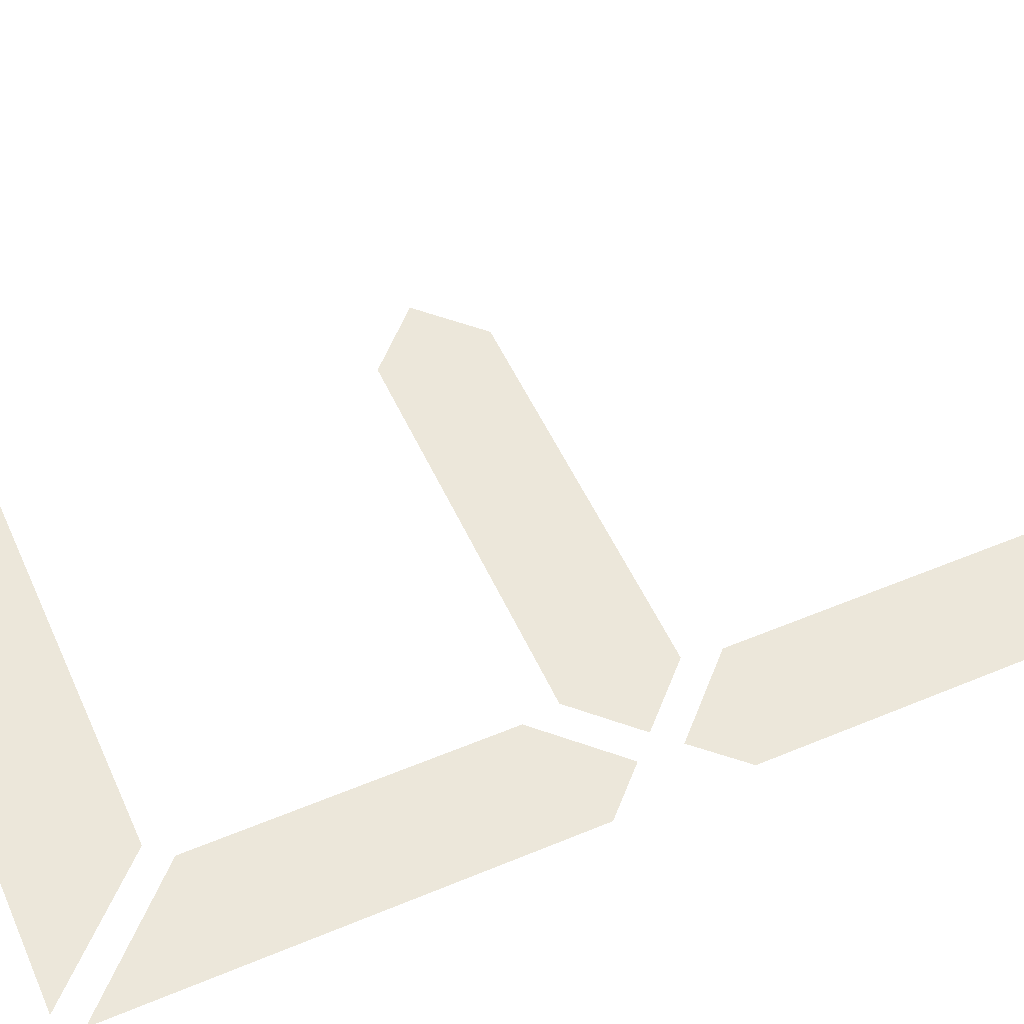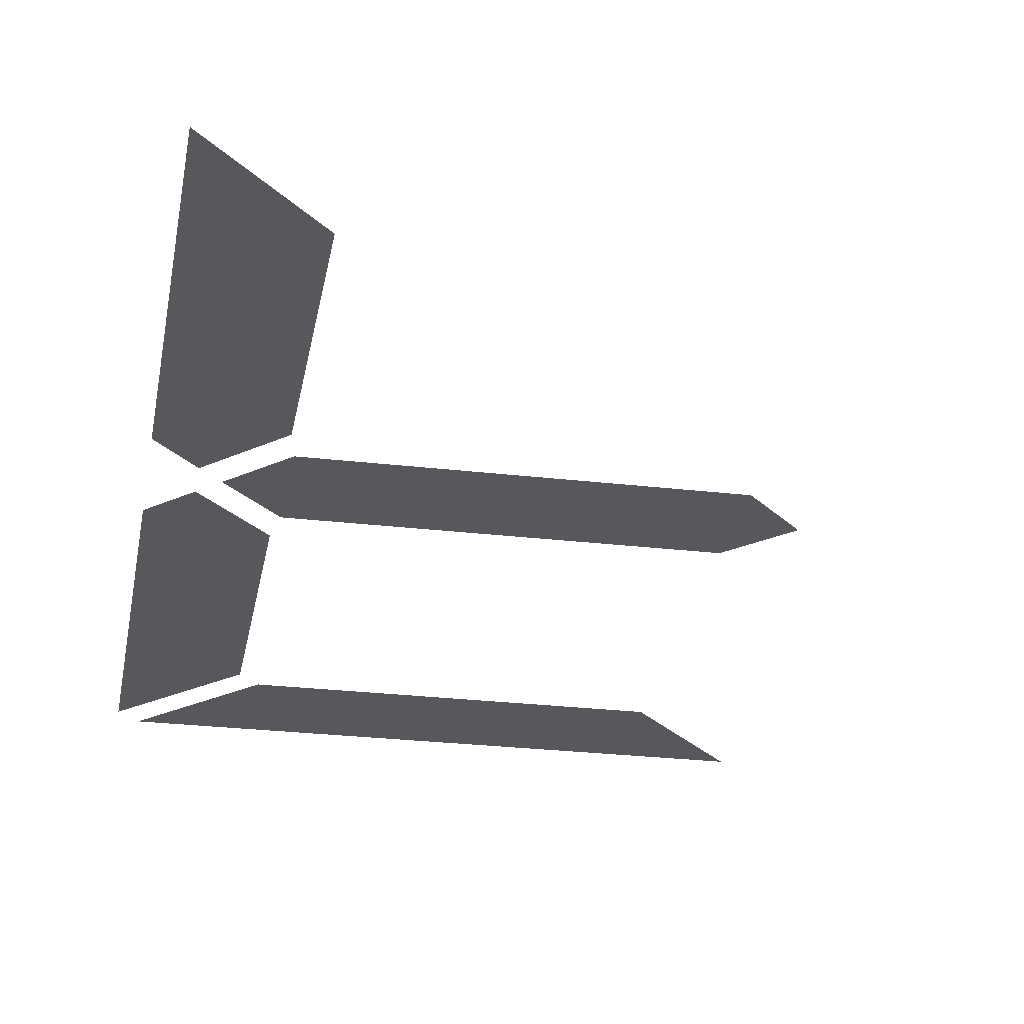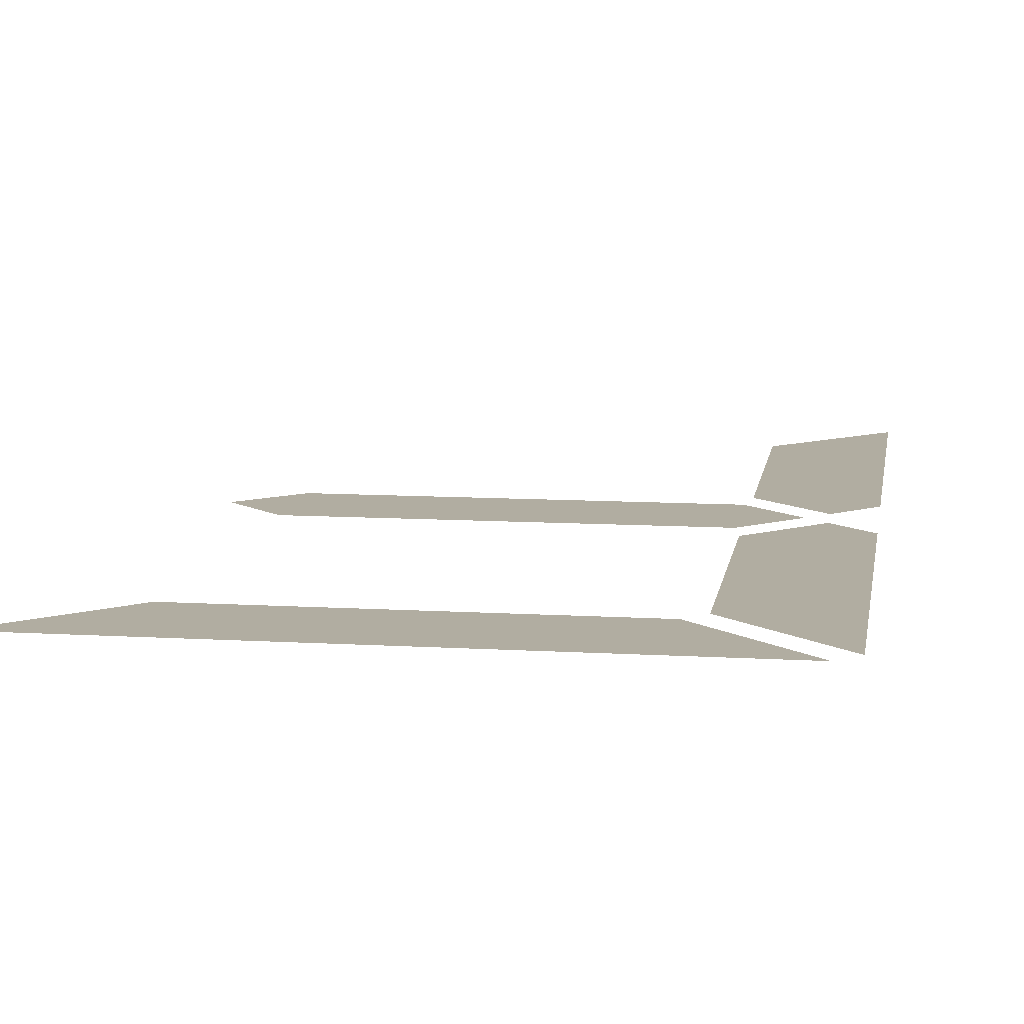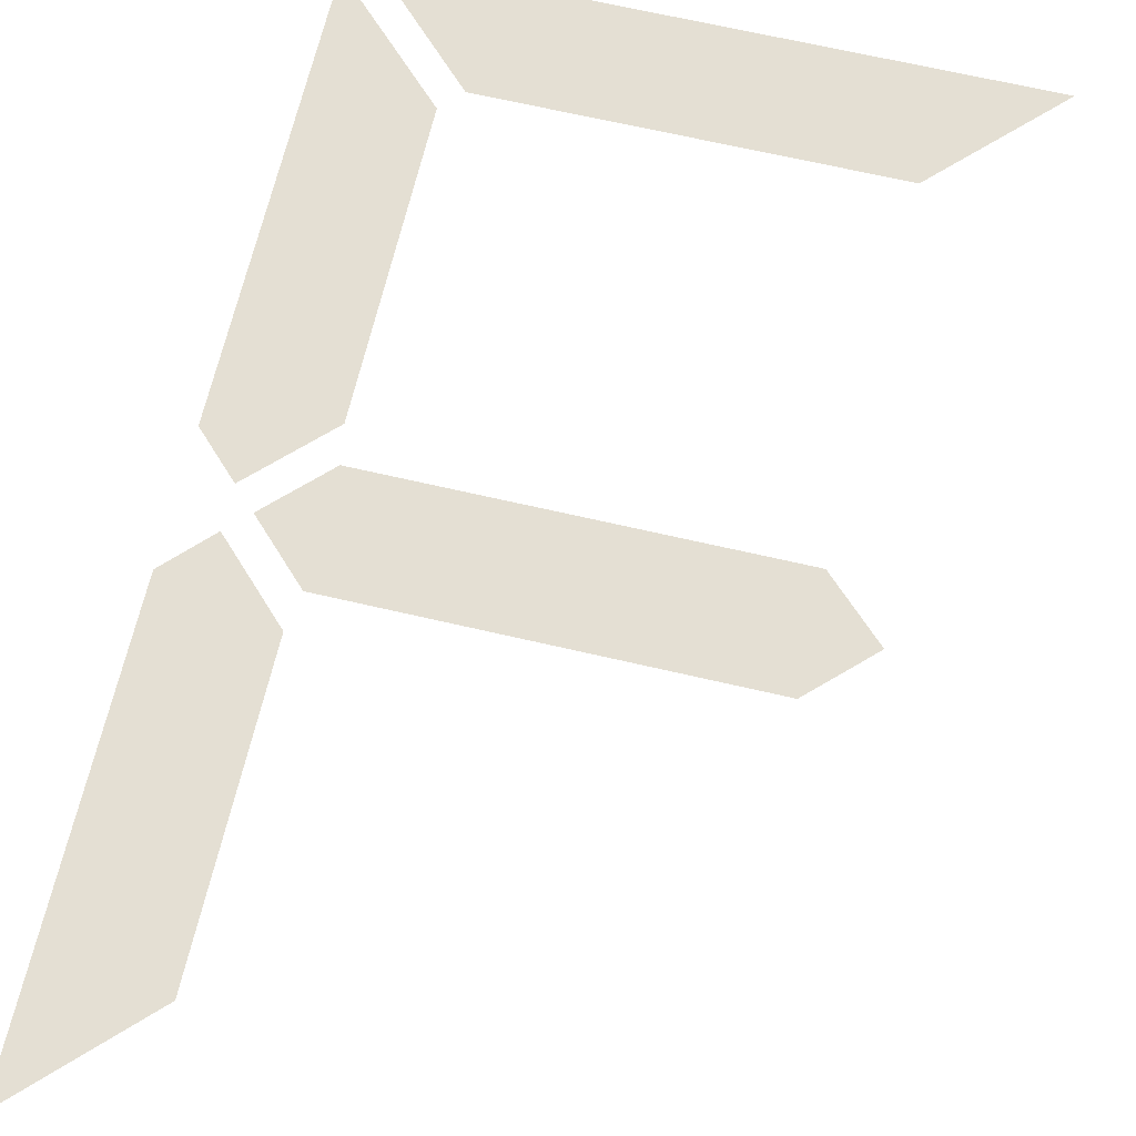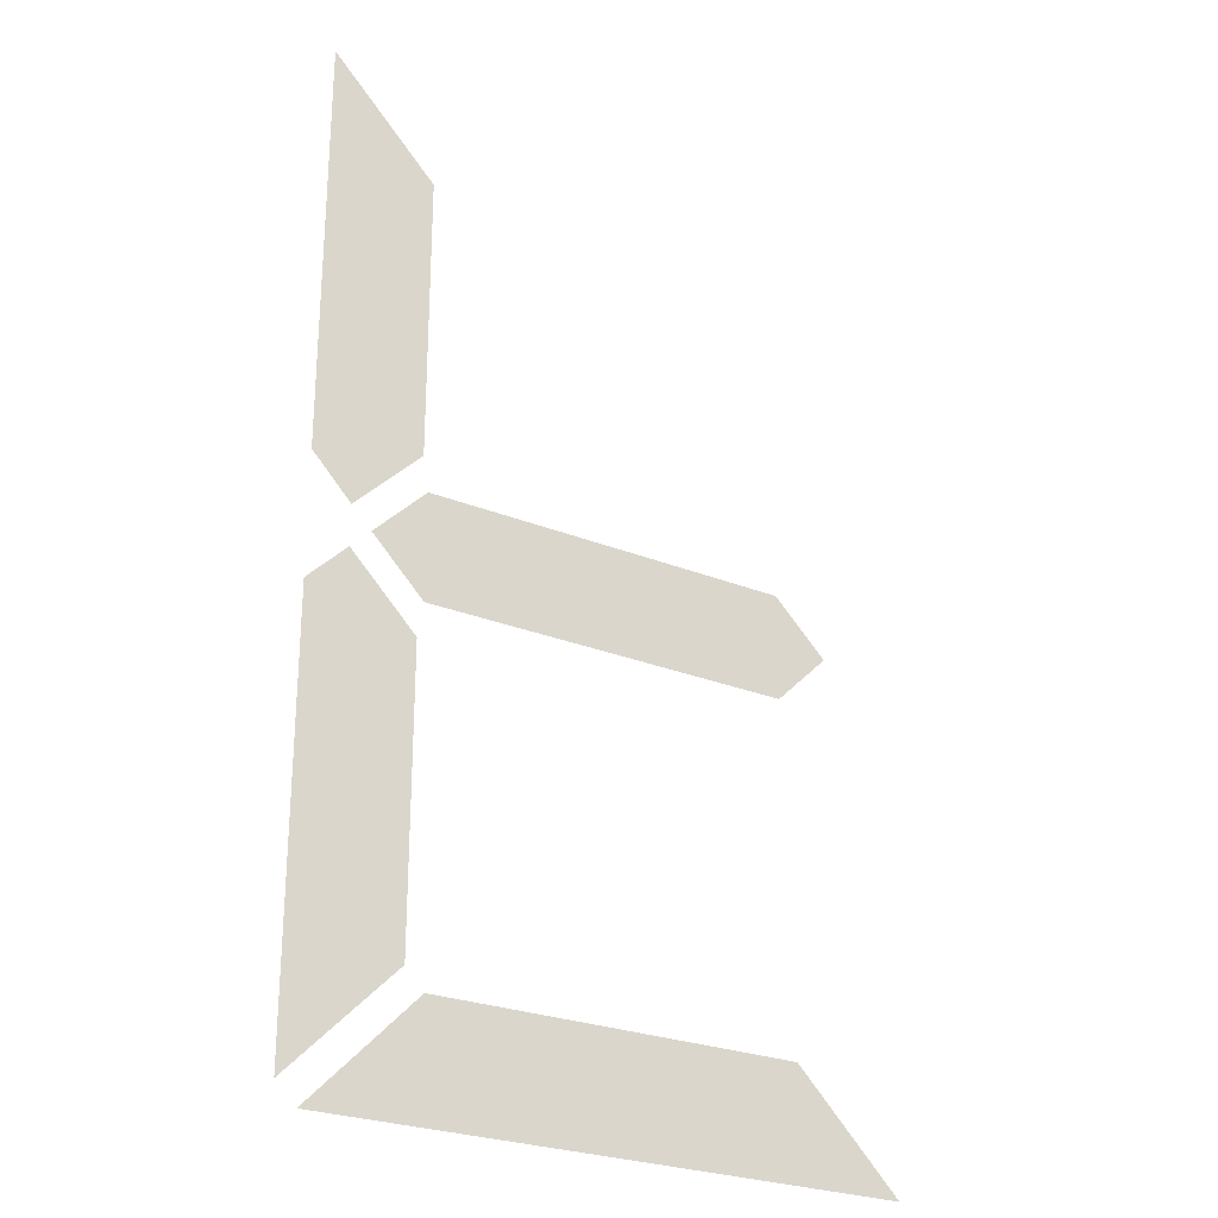
<metadata>
{"format":"obj","ext":"obj","renderer":"f3d","projection":"perspective","resolution":1024,"background":"white","views":[{"elev":52.9,"azim":-114.1,"up":"+Y"},{"elev":-27.8,"azim":-10.1,"up":"+Y"},{"elev":10.3,"azim":-171.3,"up":"+Y"},{"elev":66.8,"azim":13.2,"up":"+Y"},{"elev":-25.9,"azim":-33.0,"up":"+Z"}]}
</metadata>
<code>
o Text
v 0.4407 0 -0.828
v 0.3726 0 -0.759
v 0.1362 0 -0.759
v 0.06808 0 -0.828
v 0.1242 0 -0.4499
v 0.1242 0 -0.2659
v 0.0552 0 -0.1969
v 0.0552 0 -0.4664
v 0.08096 0 -0.4931
v 0.0552 0 -0.5446
v 0.0552 0 -0.8151
v 0.1242 0 -0.7461
v 0.1242 0 -0.5621
v 0.08096 0 -0.5189
v 0.368 0 -0.54
v 0.4029 0 -0.506
v 0.368 0 -0.4719
v 0.1279 0 -0.4719
v 0.09384 0 -0.506
v 0.1279 0 -0.54
f 3 1 4
f 3 2 1
f 10 12 11
f 10 13 12
f 10 14 13
f 19 15 20
f 19 16 15
f 18 16 19
f 18 17 16
f 8 5 9
f 7 5 8
f 7 6 5

</code>
